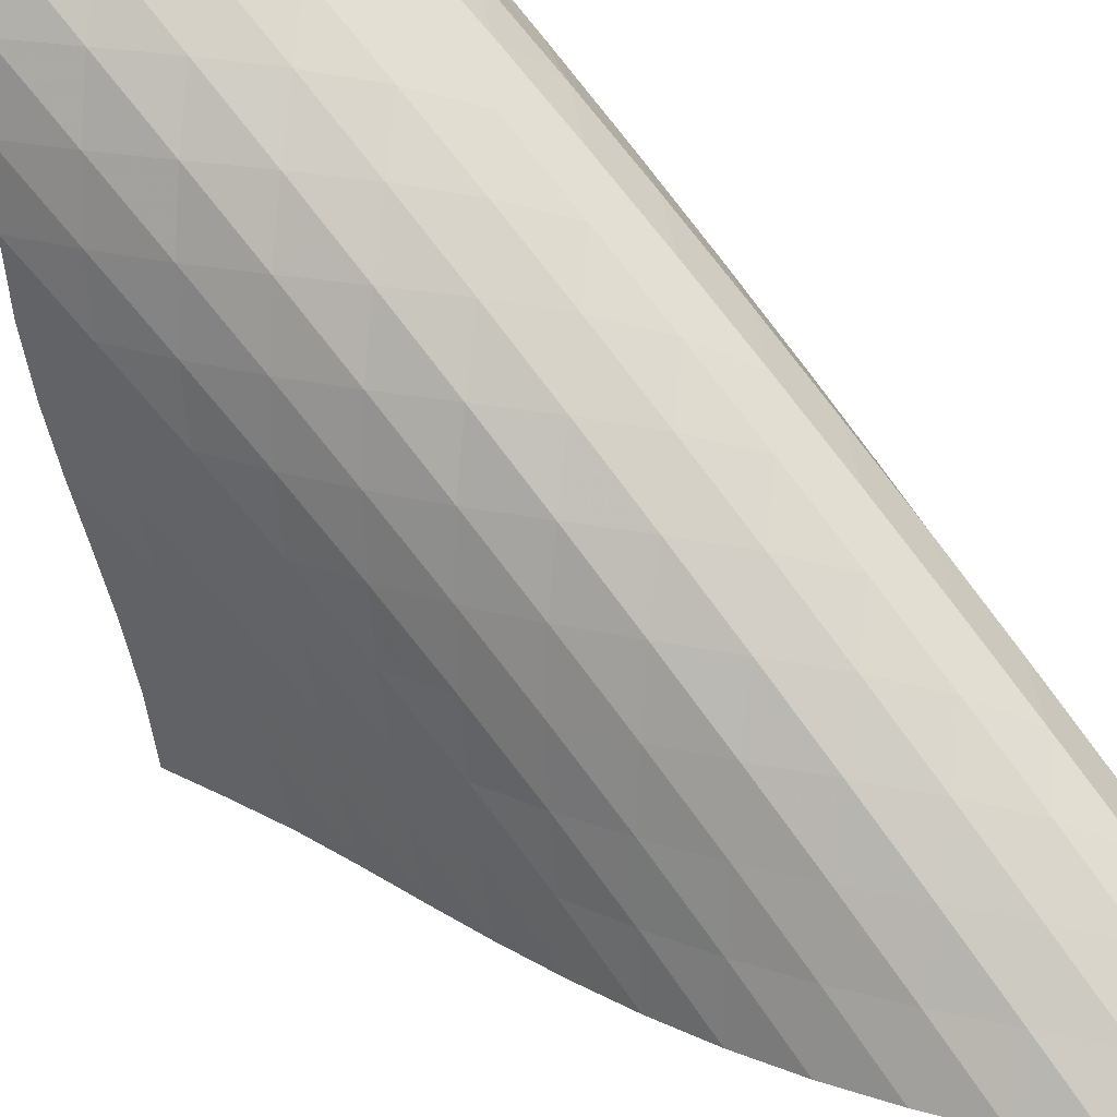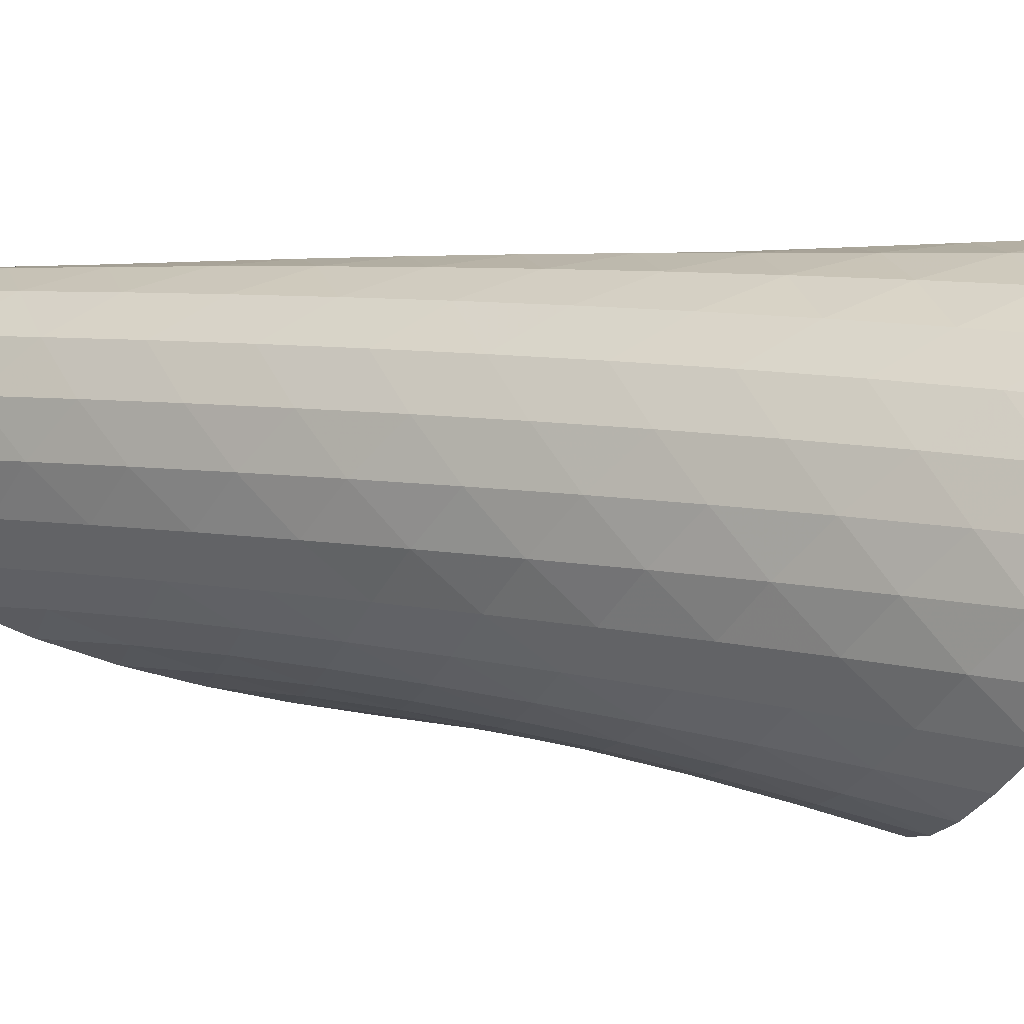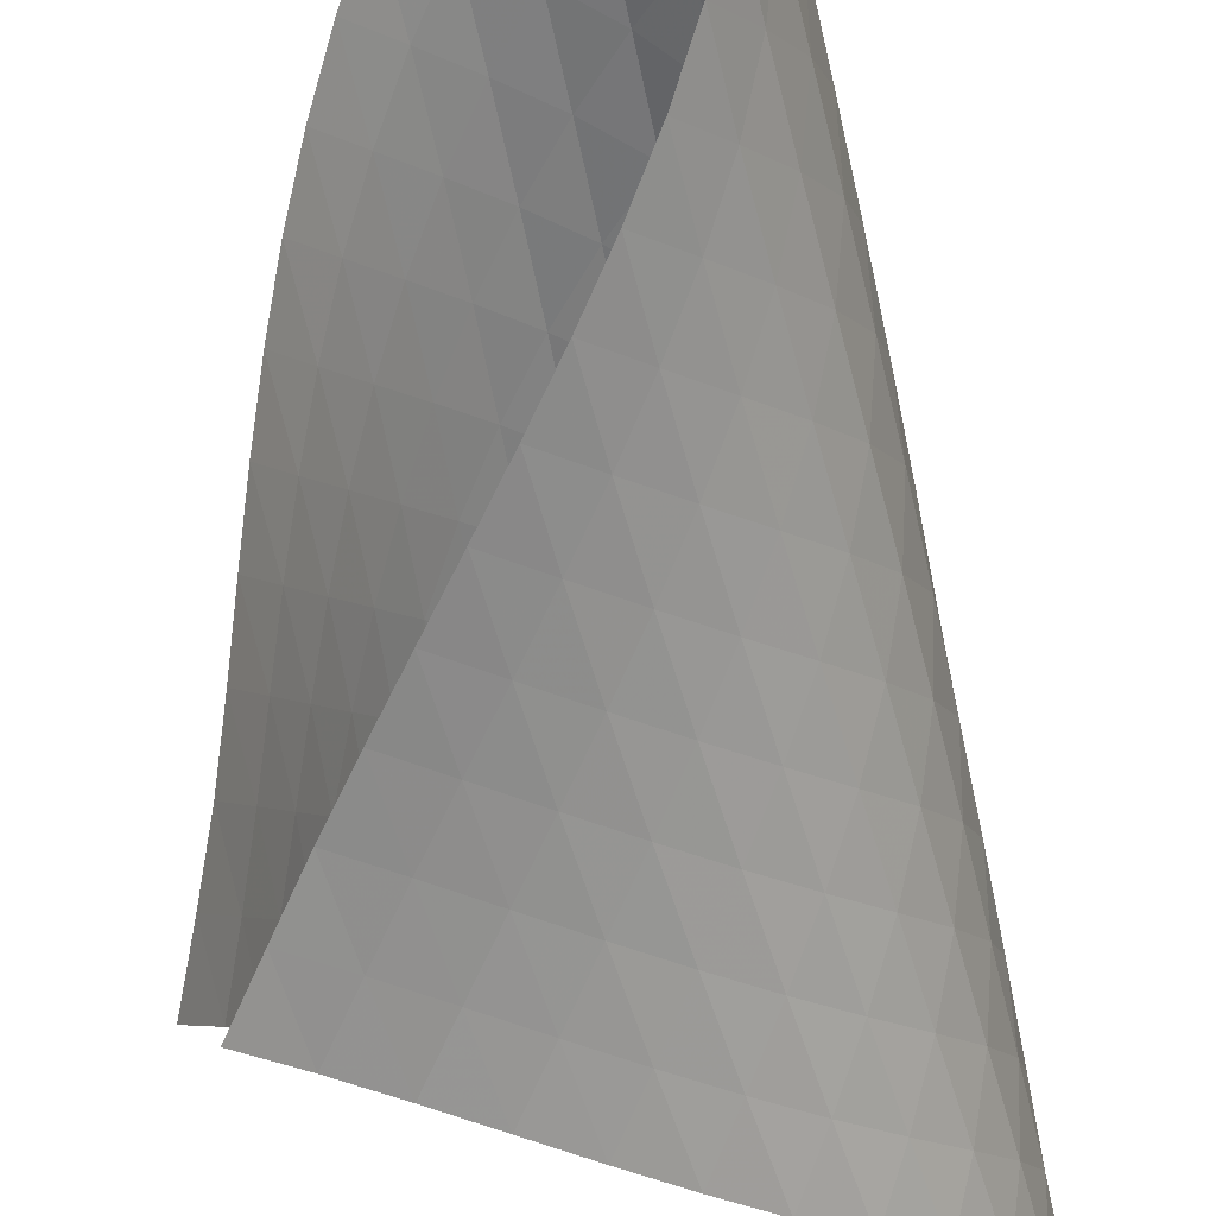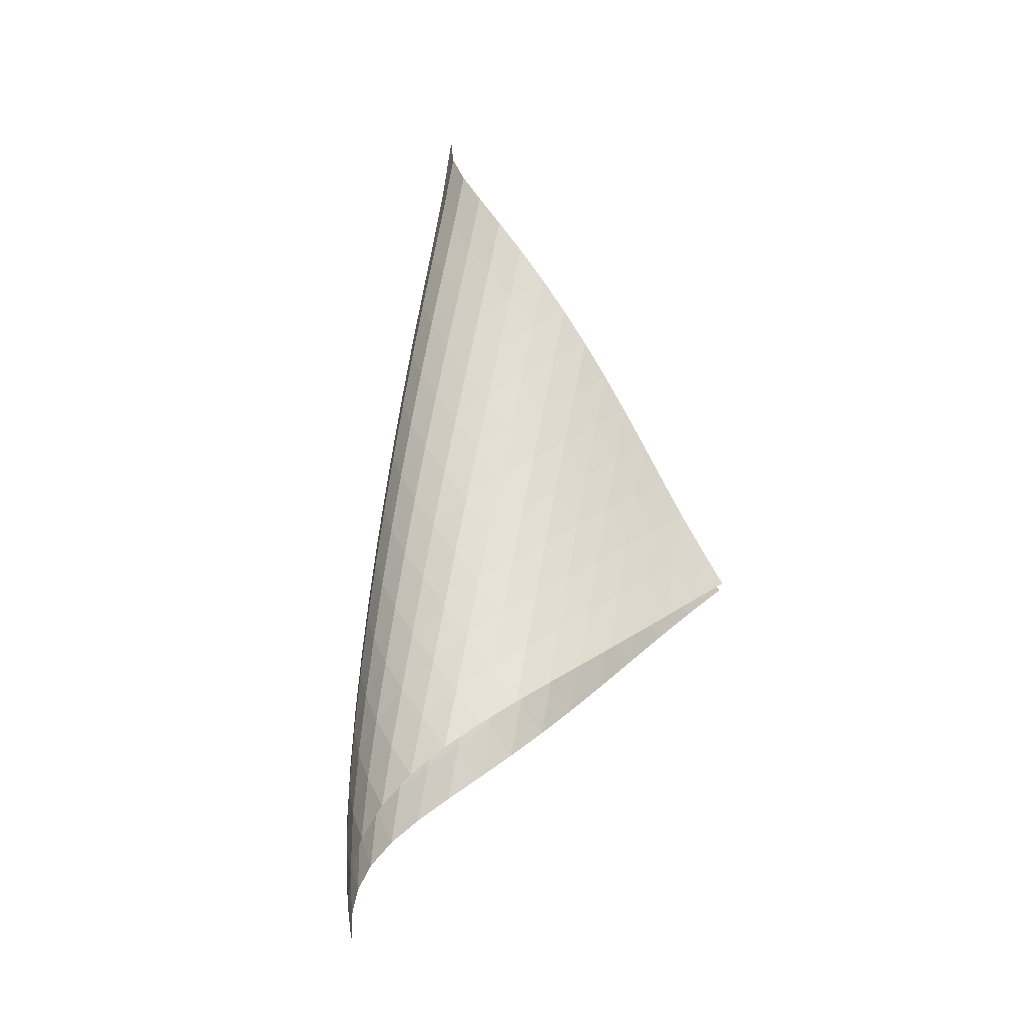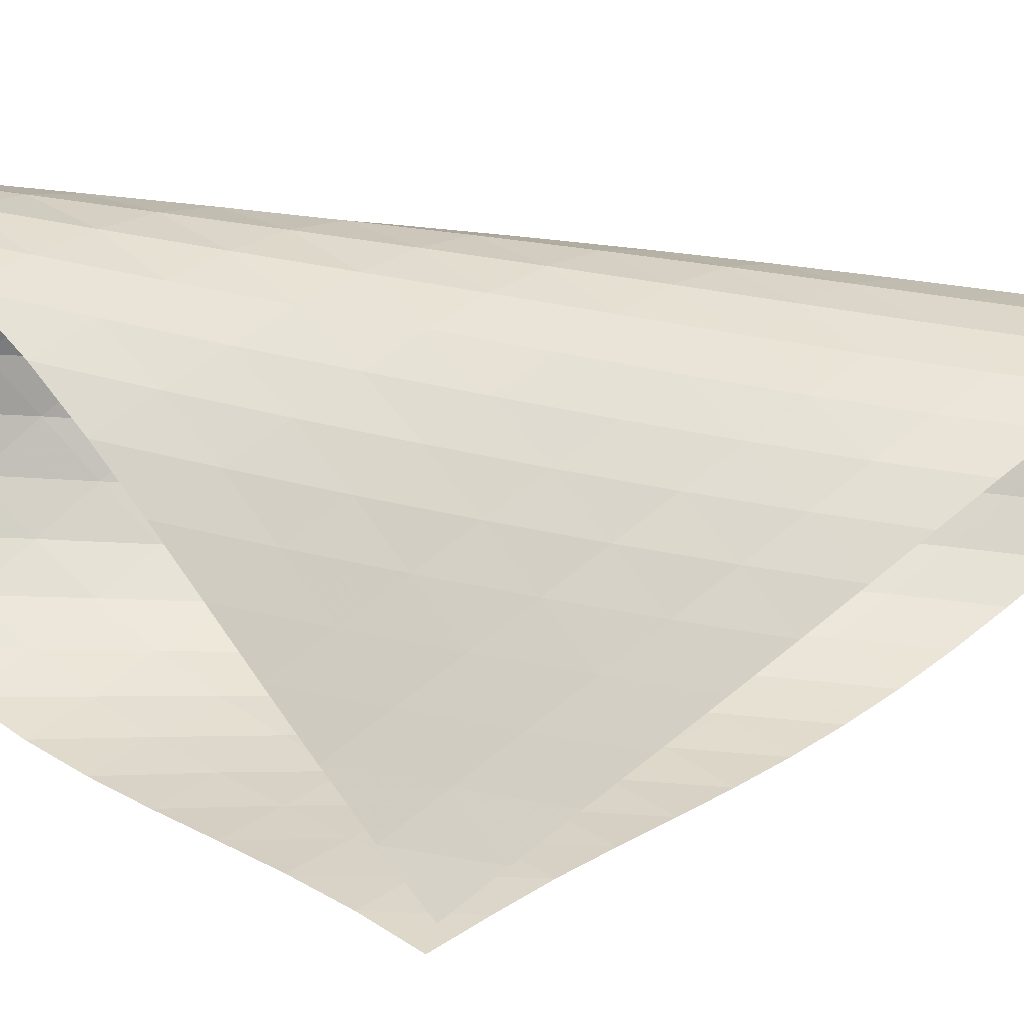
<metadata>
{"format":"obj","ext":"obj","renderer":"f3d","projection":"perspective","resolution":1024,"background":"white","views":[{"elev":73.6,"azim":136.6,"up":"+Z"},{"elev":16.3,"azim":-63.9,"up":"+Z"},{"elev":-62.5,"azim":-175.5,"up":"+Z"},{"elev":-19.6,"azim":43.9,"up":"+Y"},{"elev":8.3,"azim":73.2,"up":"+Z"}]}
</metadata>
<code>
v -6.498 -0.05248 6.498
v -2.026 -11.19 2.387
v -2.387 -11.19 2.026
v -7.803 -18.88 7.803
v -2.807 -10.46 2.231
v -3.231 -9.727 2.422
v -3.673 -8.992 2.574
v -4.124 -8.257 2.712
v -4.577 -7.522 2.857
v -5.028 -6.789 3.021
v -5.469 -6.057 3.217
v -5.89 -5.325 3.455
v -6.278 -4.592 3.744
v -6.615 -3.857 4.094
v -6.876 -3.119 4.508
v -7.032 -2.379 4.982
v -7.045 -1.634 5.502
v -6.879 -0.877 6.032
v -6.032 -0.877 6.879
v -5.502 -1.634 7.045
v -4.982 -2.379 7.032
v -4.508 -3.119 6.876
v -4.094 -3.857 6.615
v -3.744 -4.592 6.278
v -3.455 -5.325 5.89
v -3.217 -6.057 5.469
v -3.021 -6.789 5.028
v -2.857 -7.522 4.577
v -2.712 -8.257 4.124
v -2.574 -8.992 3.673
v -2.422 -9.727 3.231
v -2.231 -10.46 2.807
v -2.296 -11.66 3.063
v -2.512 -12.12 3.762
v -2.694 -12.59 4.474
v -2.869 -13.05 5.191
v -3.064 -13.51 5.905
v -3.307 -13.97 6.604
v -3.621 -14.43 7.268
v -4.025 -14.91 7.87
v -4.525 -15.4 8.374
v -5.11 -15.92 8.734
v -5.745 -16.47 8.906
v -6.371 -17.05 8.867
v -6.932 -17.66 8.638
v -7.407 -18.27 8.267
v -8.267 -18.27 7.407
v -8.638 -17.66 6.932
v -8.867 -17.05 6.371
v -8.906 -16.47 5.745
v -8.734 -15.92 5.11
v -8.374 -15.4 4.525
v -7.87 -14.91 4.025
v -7.268 -14.43 3.621
v -6.604 -13.97 3.307
v -5.905 -13.51 3.064
v -5.191 -13.05 2.869
v -4.474 -12.59 2.694
v -3.762 -12.12 2.512
v -3.063 -11.66 2.296
v -6.63 -1.489 6.63
v -7.02 -2.175 6.185
v -7.195 -2.887 5.666
v -7.188 -3.611 5.15
v -7.039 -4.341 4.674
v -6.785 -5.072 4.258
v -6.457 -5.803 3.902
v -6.08 -6.533 3.605
v -5.671 -7.263 3.357
v -5.242 -7.994 3.149
v -4.804 -8.726 2.972
v -4.362 -9.459 2.812
v -3.923 -10.19 2.656
v -3.49 -10.93 2.485
v -6.185 -2.175 7.02
v -6.779 -2.779 6.779
v -7.181 -3.437 6.344
v -7.368 -4.128 5.825
v -7.369 -4.839 5.304
v -7.226 -5.56 4.823
v -6.98 -6.284 4.398
v -6.661 -7.011 4.034
v -6.294 -7.738 3.725
v -5.896 -8.466 3.465
v -5.478 -9.196 3.244
v -5.05 -9.927 3.051
v -4.619 -10.66 2.873
v -4.19 -11.39 2.696
v -5.666 -2.887 7.195
v -6.344 -3.437 7.181
v -6.932 -4.038 6.932
v -7.339 -4.684 6.498
v -7.538 -5.364 5.978
v -7.553 -6.065 5.45
v -7.425 -6.777 4.958
v -7.191 -7.495 4.52
v -6.885 -8.216 4.141
v -6.529 -8.94 3.817
v -6.141 -9.666 3.54
v -5.734 -10.39 3.302
v -5.317 -11.12 3.089
v -4.896 -11.86 2.889
v -5.15 -3.611 7.188
v -5.825 -4.128 7.368
v -6.498 -4.684 7.339
v -7.079 -5.285 7.079
v -7.489 -5.926 6.644
v -7.701 -6.598 6.123
v -7.735 -7.289 5.588
v -7.625 -7.992 5.083
v -7.41 -8.703 4.628
v -7.119 -9.419 4.229
v -6.777 -10.14 3.885
v -6.402 -10.86 3.587
v -6.007 -11.59 3.326
v -5.603 -12.32 3.088
v -4.674 -4.341 7.039
v -5.304 -4.839 7.369
v -5.978 -5.364 7.538
v -6.644 -5.926 7.489
v -7.217 -6.528 7.217
v -7.629 -7.165 6.781
v -7.855 -7.829 6.26
v -7.909 -8.512 5.718
v -7.823 -9.207 5.2
v -7.63 -9.91 4.726
v -7.359 -10.62 4.305
v -7.035 -11.33 3.935
v -6.677 -12.05 3.611
v -6.298 -12.78 3.323
v -4.258 -5.072 6.785
v -4.823 -5.56 7.226
v -5.45 -6.065 7.553
v -6.123 -6.598 7.701
v -6.781 -7.165 7.629
v -7.347 -7.768 7.347
v -7.76 -8.402 6.91
v -7.999 -9.06 6.388
v -8.076 -9.735 5.842
v -8.015 -10.42 5.31
v -7.849 -11.12 4.816
v -7.603 -11.82 4.37
v -7.303 -12.53 3.973
v -6.966 -13.24 3.619
v -3.902 -5.803 6.457
v -4.398 -6.284 6.98
v -4.958 -6.777 7.425
v -5.588 -7.289 7.735
v -6.26 -7.829 7.855
v -6.91 -8.402 7.76
v -7.468 -9.006 7.468
v -7.882 -9.638 7.03
v -8.134 -10.29 6.508
v -8.233 -10.96 5.957
v -8.202 -11.63 5.413
v -8.066 -12.32 4.899
v -7.852 -13.02 4.427
v -7.582 -13.72 4
v -3.605 -6.533 6.08
v -4.034 -7.011 6.661
v -4.52 -7.495 7.191
v -5.083 -7.992 7.625
v -5.718 -8.512 7.909
v -6.388 -9.06 7.999
v -7.03 -9.638 7.882
v -7.579 -10.24 7.579
v -7.993 -10.87 7.139
v -8.258 -11.52 6.618
v -8.382 -12.18 6.063
v -8.384 -12.85 5.508
v -8.287 -13.52 4.974
v -8.112 -14.21 4.476
v -3.357 -7.263 5.671
v -3.725 -7.738 6.294
v -4.141 -8.216 6.885
v -4.628 -8.703 7.41
v -5.2 -9.207 7.823
v -5.842 -9.735 8.076
v -6.508 -10.29 8.134
v -7.139 -10.87 7.993
v -7.679 -11.48 7.679
v -8.093 -12.11 7.237
v -8.372 -12.75 6.717
v -8.524 -13.4 6.159
v -8.566 -14.06 5.594
v -8.514 -14.72 5.043
v -3.149 -7.994 5.242
v -3.465 -8.466 5.896
v -3.817 -8.94 6.529
v -4.229 -9.419 7.119
v -4.726 -9.91 7.63
v -5.31 -10.42 8.015
v -5.957 -10.96 8.233
v -6.618 -11.52 8.258
v -7.237 -12.11 8.093
v -7.766 -12.72 7.766
v -8.18 -13.34 7.322
v -8.475 -13.98 6.803
v -8.661 -14.62 6.246
v -8.748 -15.26 5.674
v -2.972 -8.726 4.804
v -3.244 -9.196 5.478
v -3.54 -9.666 6.141
v -3.885 -10.14 6.777
v -4.305 -10.62 7.359
v -4.816 -11.12 7.849
v -5.413 -11.63 8.202
v -6.063 -12.18 8.382
v -6.717 -12.75 8.372
v -7.322 -13.34 8.18
v -7.839 -13.95 7.839
v -8.252 -14.58 7.391
v -8.565 -15.2 6.876
v -8.786 -15.84 6.321
v -2.812 -9.459 4.362
v -3.051 -9.927 5.05
v -3.302 -10.39 5.734
v -3.587 -10.86 6.402
v -3.935 -11.33 7.035
v -4.37 -11.82 7.603
v -4.899 -12.32 8.066
v -5.508 -12.85 8.384
v -6.159 -13.4 8.524
v -6.803 -13.98 8.475
v -7.391 -14.58 8.252
v -7.893 -15.19 7.893
v -8.304 -15.81 7.44
v -8.629 -16.43 6.927
v -2.656 -10.19 3.923
v -2.873 -10.66 4.619
v -3.089 -11.12 5.317
v -3.326 -11.59 6.007
v -3.611 -12.05 6.677
v -3.973 -12.53 7.303
v -4.427 -13.02 7.852
v -4.974 -13.52 8.287
v -5.594 -14.06 8.566
v -6.246 -14.62 8.661
v -6.876 -15.2 8.565
v -7.44 -15.81 8.304
v -7.919 -16.43 7.919
v -8.316 -17.04 7.454
v -2.485 -10.93 3.49
v -2.696 -11.39 4.19
v -2.889 -11.86 4.896
v -3.088 -12.32 5.603
v -3.323 -12.78 6.298
v -3.619 -13.24 6.966
v -4 -13.72 7.582
v -4.476 -14.21 8.112
v -5.043 -14.72 8.514
v -5.674 -15.26 8.748
v -6.321 -15.84 8.786
v -6.927 -16.43 8.629
v -7.454 -17.04 8.316
v -7.895 -17.66 7.895
f 256 46 4
f 256 4 47
f 5 74 60
f 5 60 3
f 74 88 59
f 74 59 60
f 88 102 58
f 88 58 59
f 102 116 57
f 102 57 58
f 116 130 56
f 116 56 57
f 130 144 55
f 130 55 56
f 144 158 54
f 144 54 55
f 158 172 53
f 158 53 54
f 172 186 52
f 172 52 53
f 186 200 51
f 186 51 52
f 200 214 50
f 200 50 51
f 214 228 49
f 214 49 50
f 228 242 48
f 228 48 49
f 242 256 47
f 242 47 48
f 1 19 61
f 1 61 18
f 18 61 62
f 18 62 17
f 17 62 63
f 17 63 16
f 16 63 64
f 16 64 15
f 15 64 65
f 15 65 14
f 14 65 66
f 14 66 13
f 13 66 67
f 13 67 12
f 12 67 68
f 12 68 11
f 11 68 69
f 11 69 10
f 10 69 70
f 10 70 9
f 9 70 71
f 9 71 8
f 8 71 72
f 8 72 7
f 7 72 73
f 7 73 6
f 6 73 74
f 6 74 5
f 19 20 75
f 19 75 61
f 61 75 76
f 61 76 62
f 62 76 77
f 62 77 63
f 63 77 78
f 63 78 64
f 64 78 79
f 64 79 65
f 65 79 80
f 65 80 66
f 66 80 81
f 66 81 67
f 67 81 82
f 67 82 68
f 68 82 83
f 68 83 69
f 69 83 84
f 69 84 70
f 70 84 85
f 70 85 71
f 71 85 86
f 71 86 72
f 72 86 87
f 72 87 73
f 73 87 88
f 73 88 74
f 20 21 89
f 20 89 75
f 75 89 90
f 75 90 76
f 76 90 91
f 76 91 77
f 77 91 92
f 77 92 78
f 78 92 93
f 78 93 79
f 79 93 94
f 79 94 80
f 80 94 95
f 80 95 81
f 81 95 96
f 81 96 82
f 82 96 97
f 82 97 83
f 83 97 98
f 83 98 84
f 84 98 99
f 84 99 85
f 85 99 100
f 85 100 86
f 86 100 101
f 86 101 87
f 87 101 102
f 87 102 88
f 21 22 103
f 21 103 89
f 89 103 104
f 89 104 90
f 90 104 105
f 90 105 91
f 91 105 106
f 91 106 92
f 92 106 107
f 92 107 93
f 93 107 108
f 93 108 94
f 94 108 109
f 94 109 95
f 95 109 110
f 95 110 96
f 96 110 111
f 96 111 97
f 97 111 112
f 97 112 98
f 98 112 113
f 98 113 99
f 99 113 114
f 99 114 100
f 100 114 115
f 100 115 101
f 101 115 116
f 101 116 102
f 22 23 117
f 22 117 103
f 103 117 118
f 103 118 104
f 104 118 119
f 104 119 105
f 105 119 120
f 105 120 106
f 106 120 121
f 106 121 107
f 107 121 122
f 107 122 108
f 108 122 123
f 108 123 109
f 109 123 124
f 109 124 110
f 110 124 125
f 110 125 111
f 111 125 126
f 111 126 112
f 112 126 127
f 112 127 113
f 113 127 128
f 113 128 114
f 114 128 129
f 114 129 115
f 115 129 130
f 115 130 116
f 23 24 131
f 23 131 117
f 117 131 132
f 117 132 118
f 118 132 133
f 118 133 119
f 119 133 134
f 119 134 120
f 120 134 135
f 120 135 121
f 121 135 136
f 121 136 122
f 122 136 137
f 122 137 123
f 123 137 138
f 123 138 124
f 124 138 139
f 124 139 125
f 125 139 140
f 125 140 126
f 126 140 141
f 126 141 127
f 127 141 142
f 127 142 128
f 128 142 143
f 128 143 129
f 129 143 144
f 129 144 130
f 24 25 145
f 24 145 131
f 131 145 146
f 131 146 132
f 132 146 147
f 132 147 133
f 133 147 148
f 133 148 134
f 134 148 149
f 134 149 135
f 135 149 150
f 135 150 136
f 136 150 151
f 136 151 137
f 137 151 152
f 137 152 138
f 138 152 153
f 138 153 139
f 139 153 154
f 139 154 140
f 140 154 155
f 140 155 141
f 141 155 156
f 141 156 142
f 142 156 157
f 142 157 143
f 143 157 158
f 143 158 144
f 25 26 159
f 25 159 145
f 145 159 160
f 145 160 146
f 146 160 161
f 146 161 147
f 147 161 162
f 147 162 148
f 148 162 163
f 148 163 149
f 149 163 164
f 149 164 150
f 150 164 165
f 150 165 151
f 151 165 166
f 151 166 152
f 152 166 167
f 152 167 153
f 153 167 168
f 153 168 154
f 154 168 169
f 154 169 155
f 155 169 170
f 155 170 156
f 156 170 171
f 156 171 157
f 157 171 172
f 157 172 158
f 26 27 173
f 26 173 159
f 159 173 174
f 159 174 160
f 160 174 175
f 160 175 161
f 161 175 176
f 161 176 162
f 162 176 177
f 162 177 163
f 163 177 178
f 163 178 164
f 164 178 179
f 164 179 165
f 165 179 180
f 165 180 166
f 166 180 181
f 166 181 167
f 167 181 182
f 167 182 168
f 168 182 183
f 168 183 169
f 169 183 184
f 169 184 170
f 170 184 185
f 170 185 171
f 171 185 186
f 171 186 172
f 27 28 187
f 27 187 173
f 173 187 188
f 173 188 174
f 174 188 189
f 174 189 175
f 175 189 190
f 175 190 176
f 176 190 191
f 176 191 177
f 177 191 192
f 177 192 178
f 178 192 193
f 178 193 179
f 179 193 194
f 179 194 180
f 180 194 195
f 180 195 181
f 181 195 196
f 181 196 182
f 182 196 197
f 182 197 183
f 183 197 198
f 183 198 184
f 184 198 199
f 184 199 185
f 185 199 200
f 185 200 186
f 28 29 201
f 28 201 187
f 187 201 202
f 187 202 188
f 188 202 203
f 188 203 189
f 189 203 204
f 189 204 190
f 190 204 205
f 190 205 191
f 191 205 206
f 191 206 192
f 192 206 207
f 192 207 193
f 193 207 208
f 193 208 194
f 194 208 209
f 194 209 195
f 195 209 210
f 195 210 196
f 196 210 211
f 196 211 197
f 197 211 212
f 197 212 198
f 198 212 213
f 198 213 199
f 199 213 214
f 199 214 200
f 29 30 215
f 29 215 201
f 201 215 216
f 201 216 202
f 202 216 217
f 202 217 203
f 203 217 218
f 203 218 204
f 204 218 219
f 204 219 205
f 205 219 220
f 205 220 206
f 206 220 221
f 206 221 207
f 207 221 222
f 207 222 208
f 208 222 223
f 208 223 209
f 209 223 224
f 209 224 210
f 210 224 225
f 210 225 211
f 211 225 226
f 211 226 212
f 212 226 227
f 212 227 213
f 213 227 228
f 213 228 214
f 30 31 229
f 30 229 215
f 215 229 230
f 215 230 216
f 216 230 231
f 216 231 217
f 217 231 232
f 217 232 218
f 218 232 233
f 218 233 219
f 219 233 234
f 219 234 220
f 220 234 235
f 220 235 221
f 221 235 236
f 221 236 222
f 222 236 237
f 222 237 223
f 223 237 238
f 223 238 224
f 224 238 239
f 224 239 225
f 225 239 240
f 225 240 226
f 226 240 241
f 226 241 227
f 227 241 242
f 227 242 228
f 31 32 243
f 31 243 229
f 229 243 244
f 229 244 230
f 230 244 245
f 230 245 231
f 231 245 246
f 231 246 232
f 232 246 247
f 232 247 233
f 233 247 248
f 233 248 234
f 234 248 249
f 234 249 235
f 235 249 250
f 235 250 236
f 236 250 251
f 236 251 237
f 237 251 252
f 237 252 238
f 238 252 253
f 238 253 239
f 239 253 254
f 239 254 240
f 240 254 255
f 240 255 241
f 241 255 256
f 241 256 242
f 32 2 33
f 32 33 243
f 243 33 34
f 243 34 244
f 244 34 35
f 244 35 245
f 245 35 36
f 245 36 246
f 246 36 37
f 246 37 247
f 247 37 38
f 247 38 248
f 248 38 39
f 248 39 249
f 249 39 40
f 249 40 250
f 250 40 41
f 250 41 251
f 251 41 42
f 251 42 252
f 252 42 43
f 252 43 253
f 253 43 44
f 253 44 254
f 254 44 45
f 254 45 255
f 255 45 46
f 255 46 256

</code>
